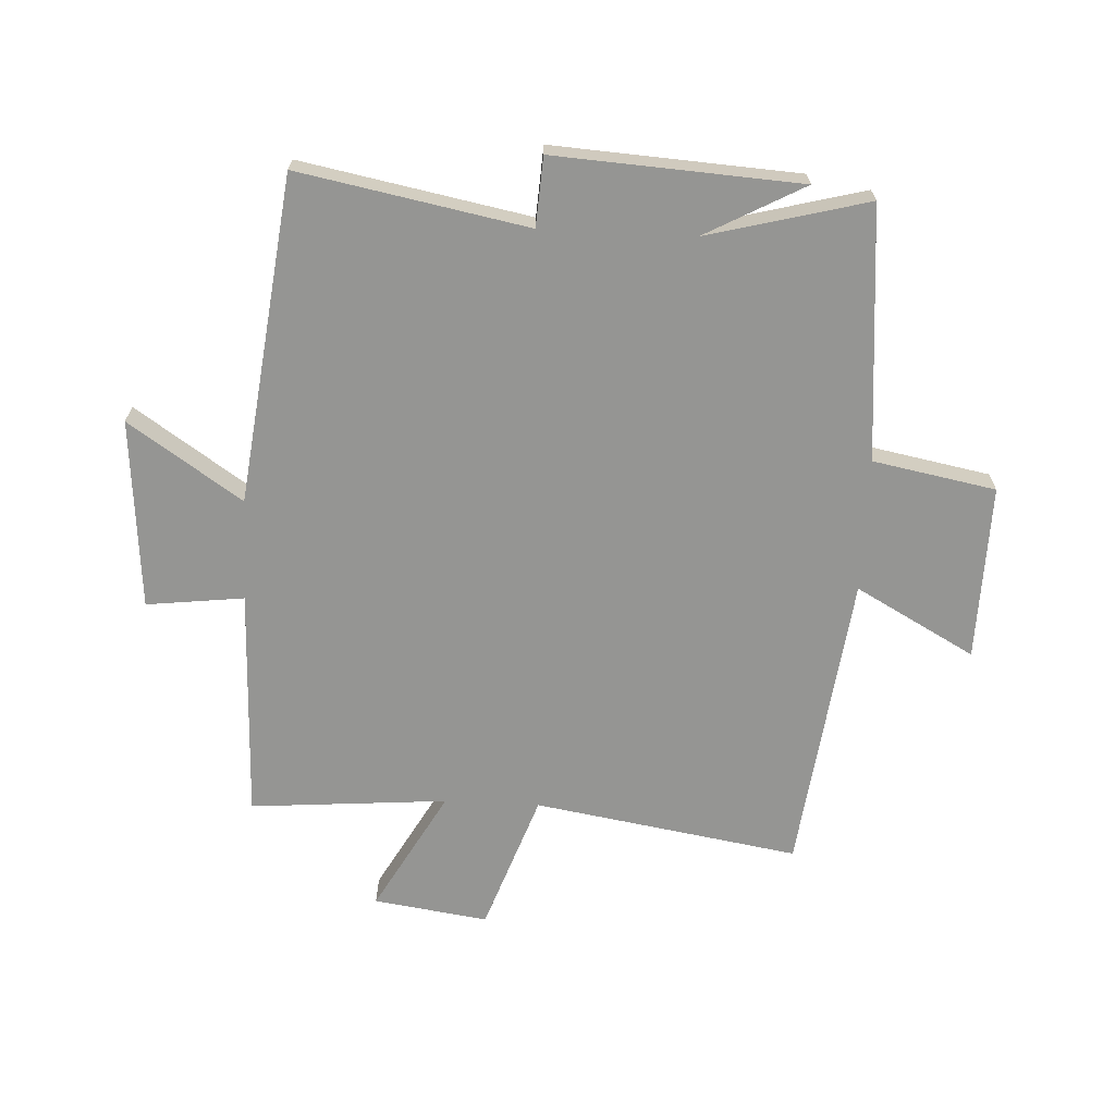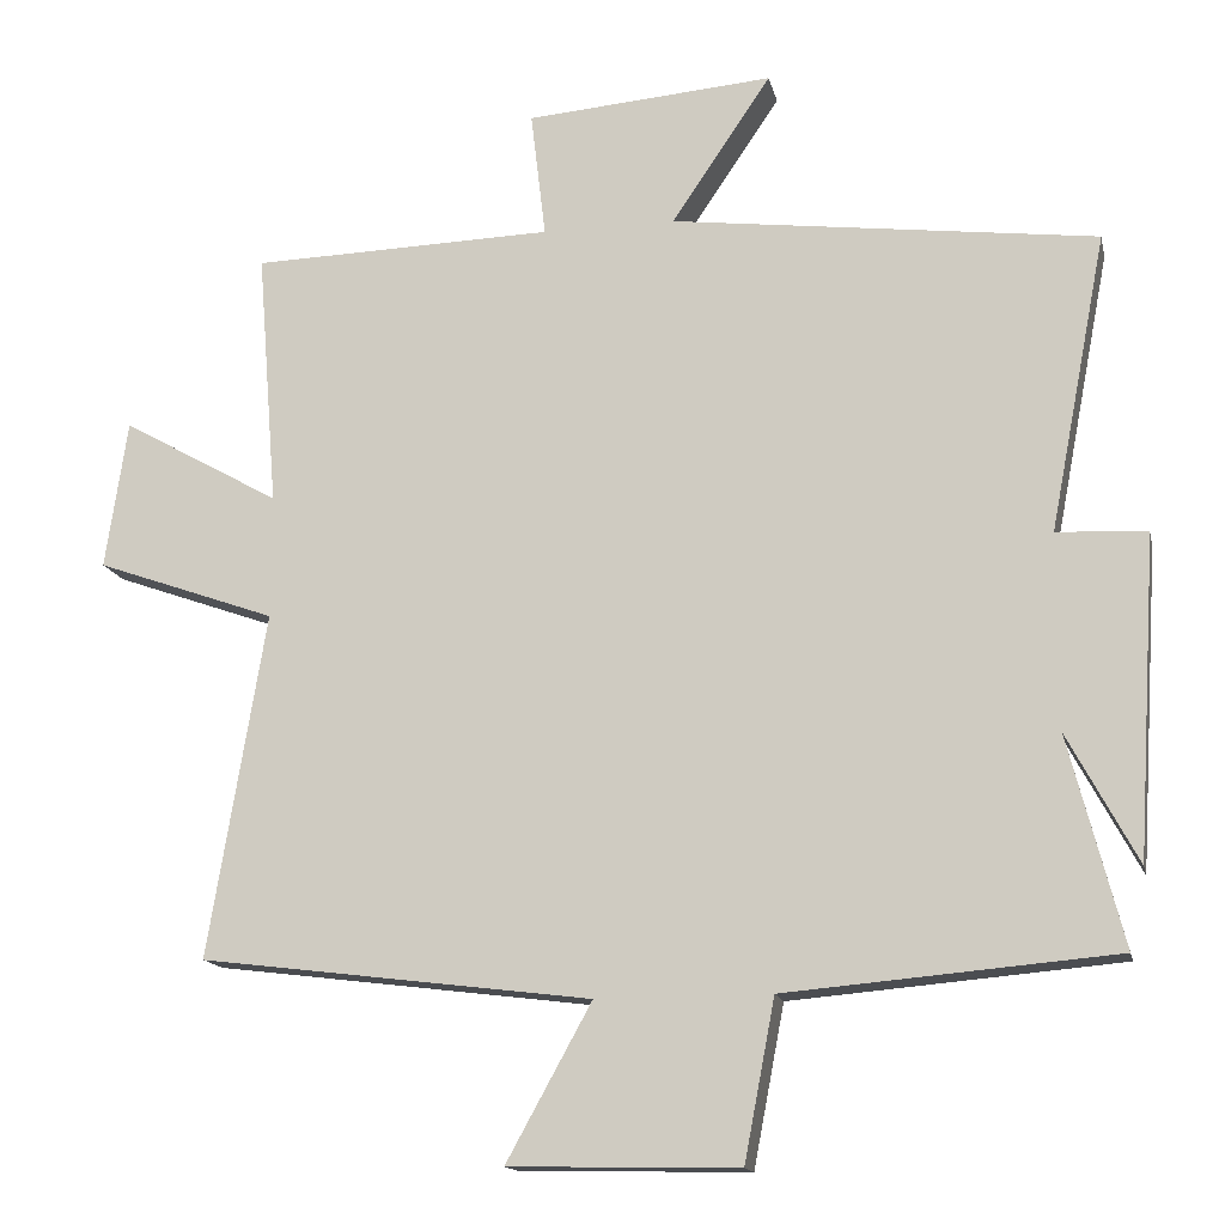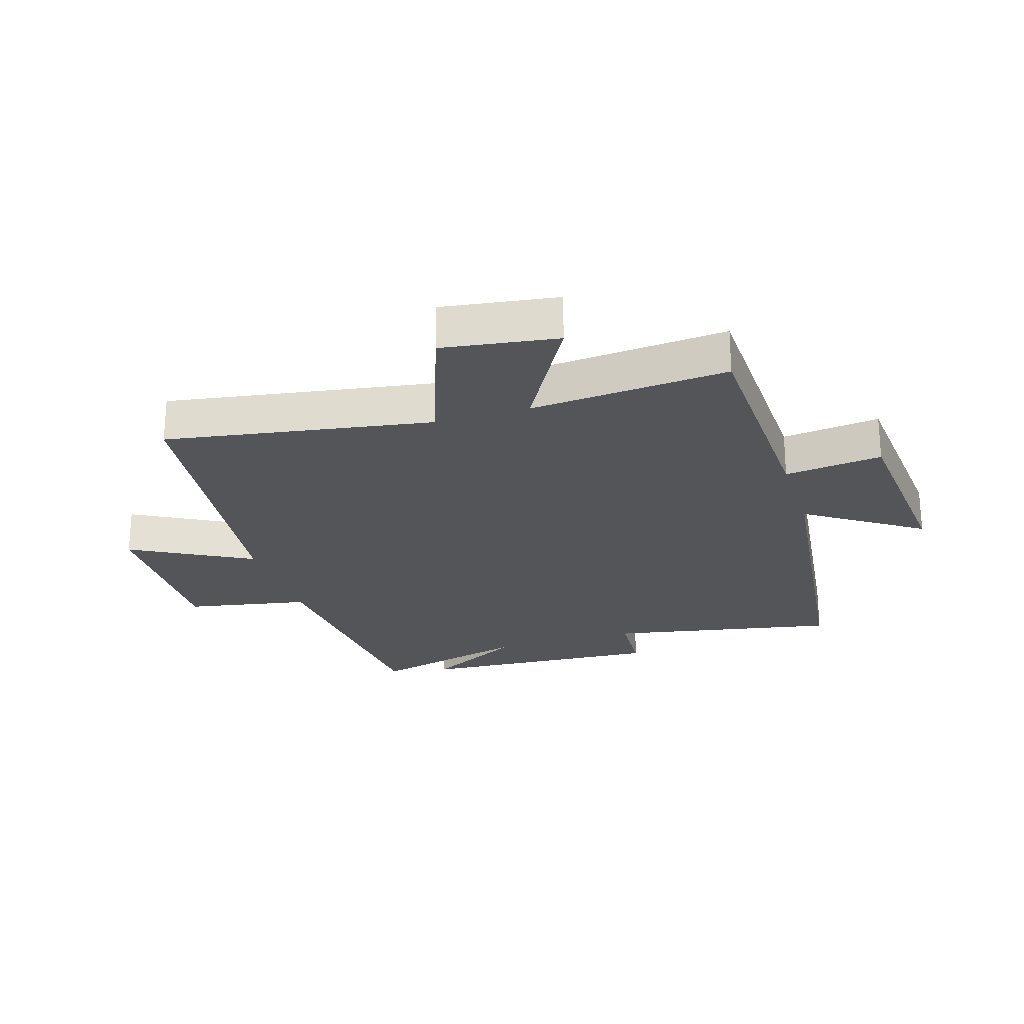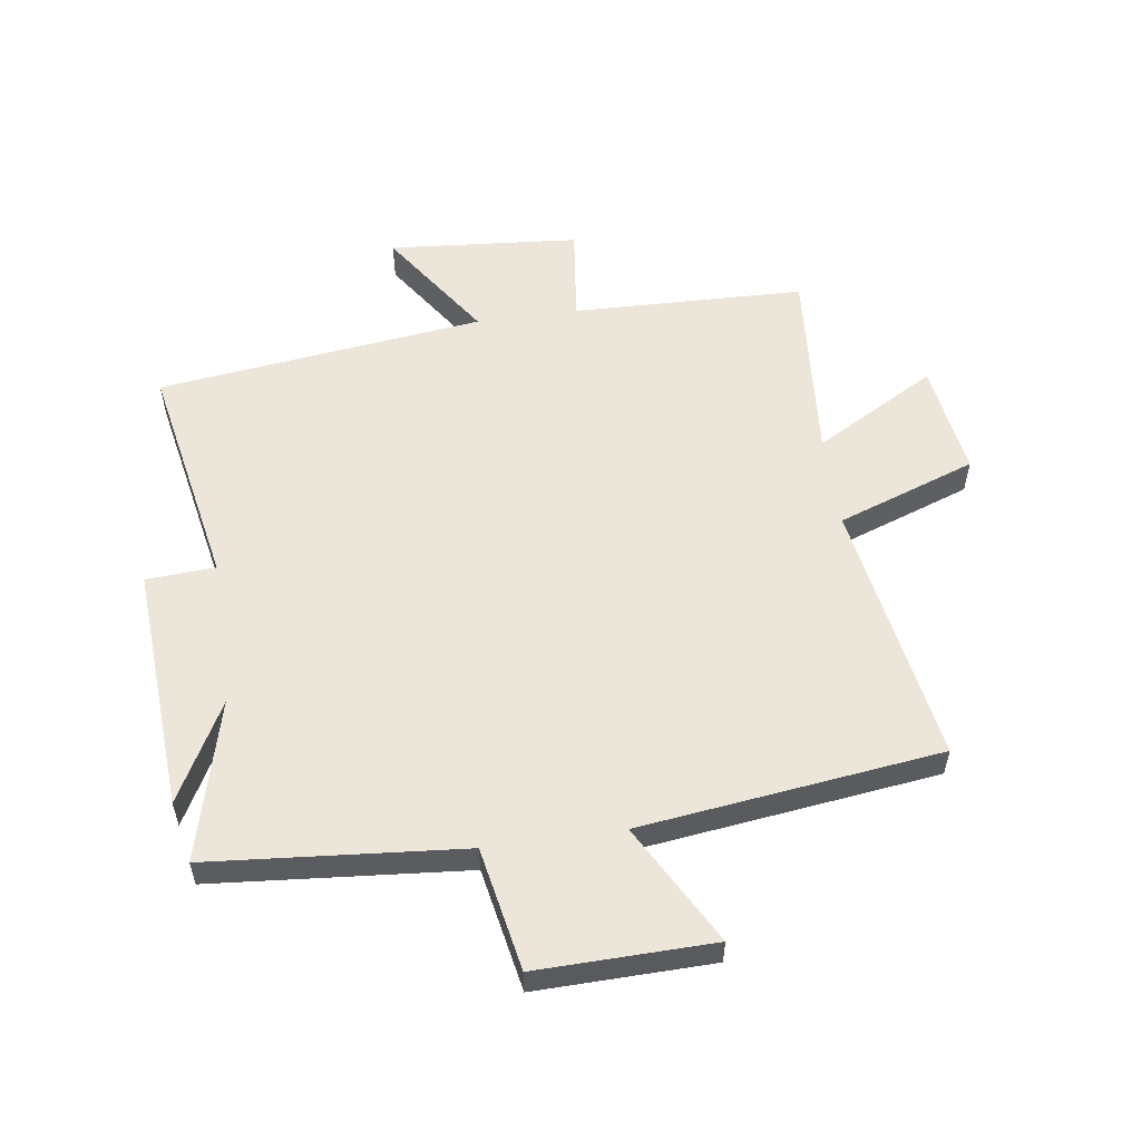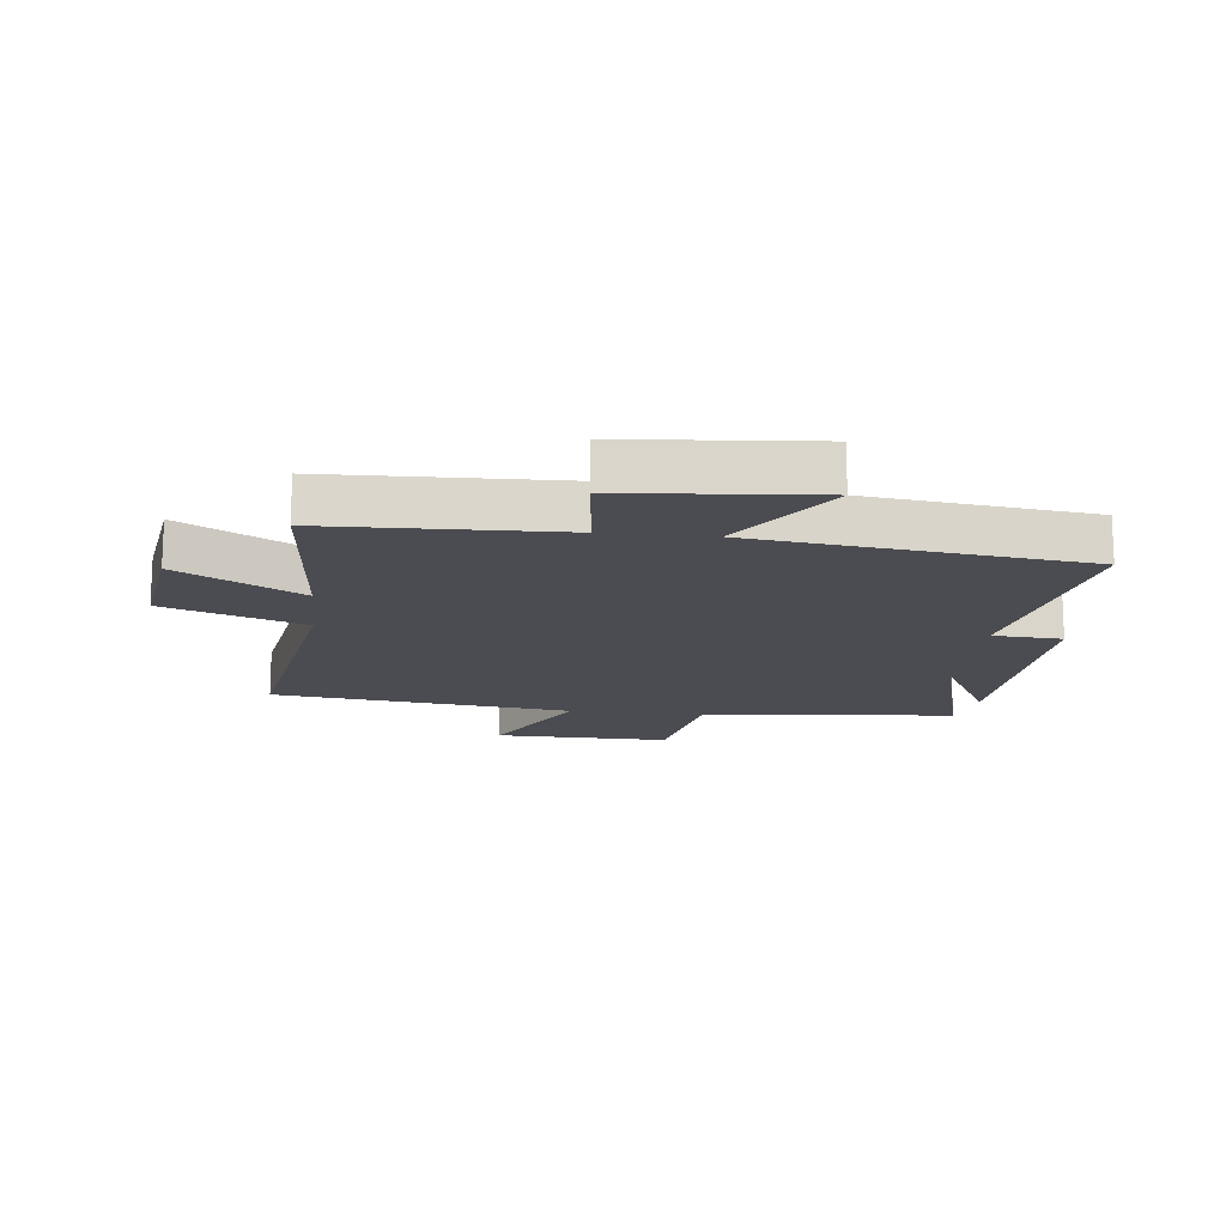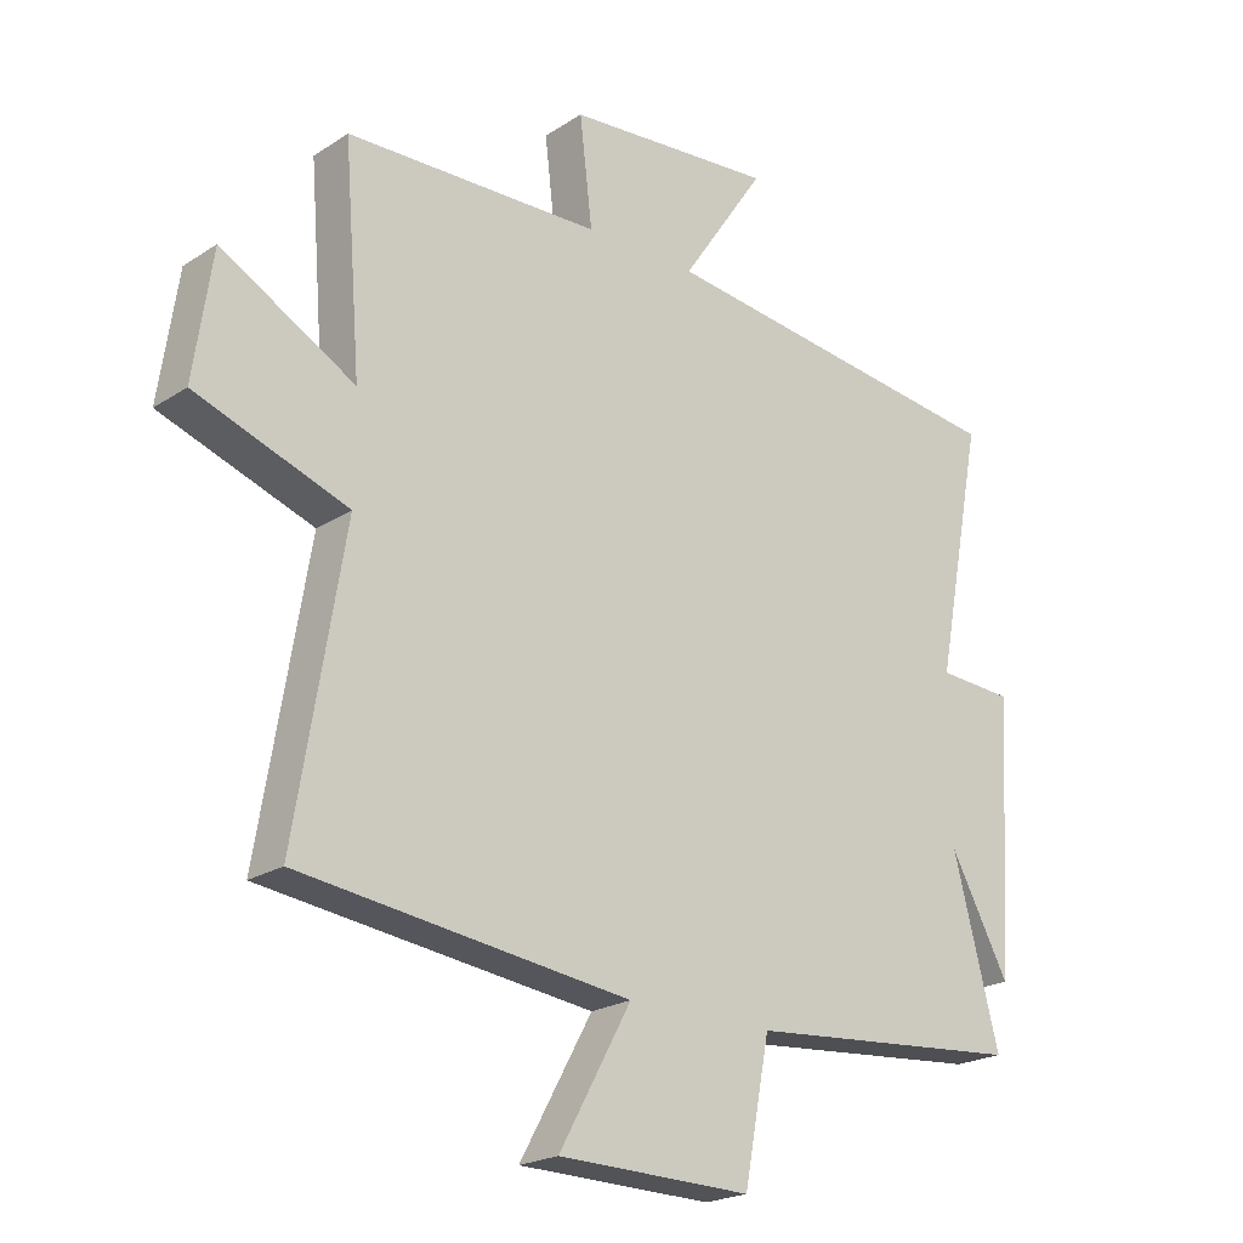
<metadata>
{"format":"obj","ext":"obj","renderer":"f3d","projection":"perspective","resolution":1024,"background":"white","views":[{"elev":-67.3,"azim":87.2,"up":"+Y"},{"elev":-15.0,"azim":12.2,"up":"+Z"},{"elev":-24.3,"azim":-72.5,"up":"+Y"},{"elev":55.7,"azim":171.9,"up":"+Y"},{"elev":-15.5,"azim":-6.2,"up":"+Y"},{"elev":-21.6,"azim":-41.4,"up":"+Z"}]}
</metadata>
<code>
v 0.573 0.07 0.432
v 0.5 0.07 0.053
v 0.615 0.07 0.046
v 0.589 0.07 -0.362
v 0.5 0.07 -0.197
v 0.569 0.07 -0.464
v 0.148 0.07 -0.5
v 0.109 0.07 -0.704
v -0.183 0.07 -0.698
v -0.074 0.07 -0.5
v -0.573 0.07 -0.437
v -0.5 0.07 0.003
v -0.73 0.07 0.085
v -0.702 0.07 0.275
v -0.5 0.07 0.161
v -0.526 0.07 0.489
v -0.14 0.07 0.5
v -0.159 0.07 0.662
v 0.157 0.07 0.688
v 0.03 0.07 0.5
v 0.573 0 0.432
v 0.5 0 0.053
v 0.615 0 0.046
v 0.589 0 -0.362
v 0.5 0 -0.197
v 0.569 0 -0.464
v 0.148 0 -0.5
v 0.109 0 -0.704
v -0.183 0 -0.698
v -0.074 0 -0.5
v -0.573 0 -0.437
v -0.5 0 0.003
v -0.73 0 0.085
v -0.702 0 0.275
v -0.5 0 0.161
v -0.526 0 0.489
v -0.14 0 0.5
v -0.159 0 0.662
v 0.157 0 0.688
v 0.03 0 0.5
f 17 18 19 20
f 20 1 2
f 17 20 2
f 16 17 2
f 15 16 2
f 12 13 14 15
f 12 15 2
f 12 2 3
f 11 12 3
f 10 11 3
f 7 8 9 10
f 5 6 7 10
f 5 10 3
f 3 4 5
f 40 39 38 37
f 22 21 40
f 22 40 37
f 22 37 36
f 22 36 35
f 35 34 33 32
f 22 35 32
f 23 22 32
f 23 32 31
f 23 31 30
f 30 29 28 27
f 30 27 26 25
f 23 30 25
f 25 24 23
f 1 21 22 2
f 2 22 23 3
f 3 23 24 4
f 4 24 25 5
f 5 25 26 6
f 6 26 27 7
f 7 27 28 8
f 8 28 29 9
f 9 29 30 10
f 10 30 31 11
f 11 31 32 12
f 12 32 33 13
f 13 33 34 14
f 14 34 35 15
f 15 35 36 16
f 16 36 37 17
f 17 37 38 18
f 18 38 39 19
f 19 39 40 20
f 20 40 21 1

</code>
